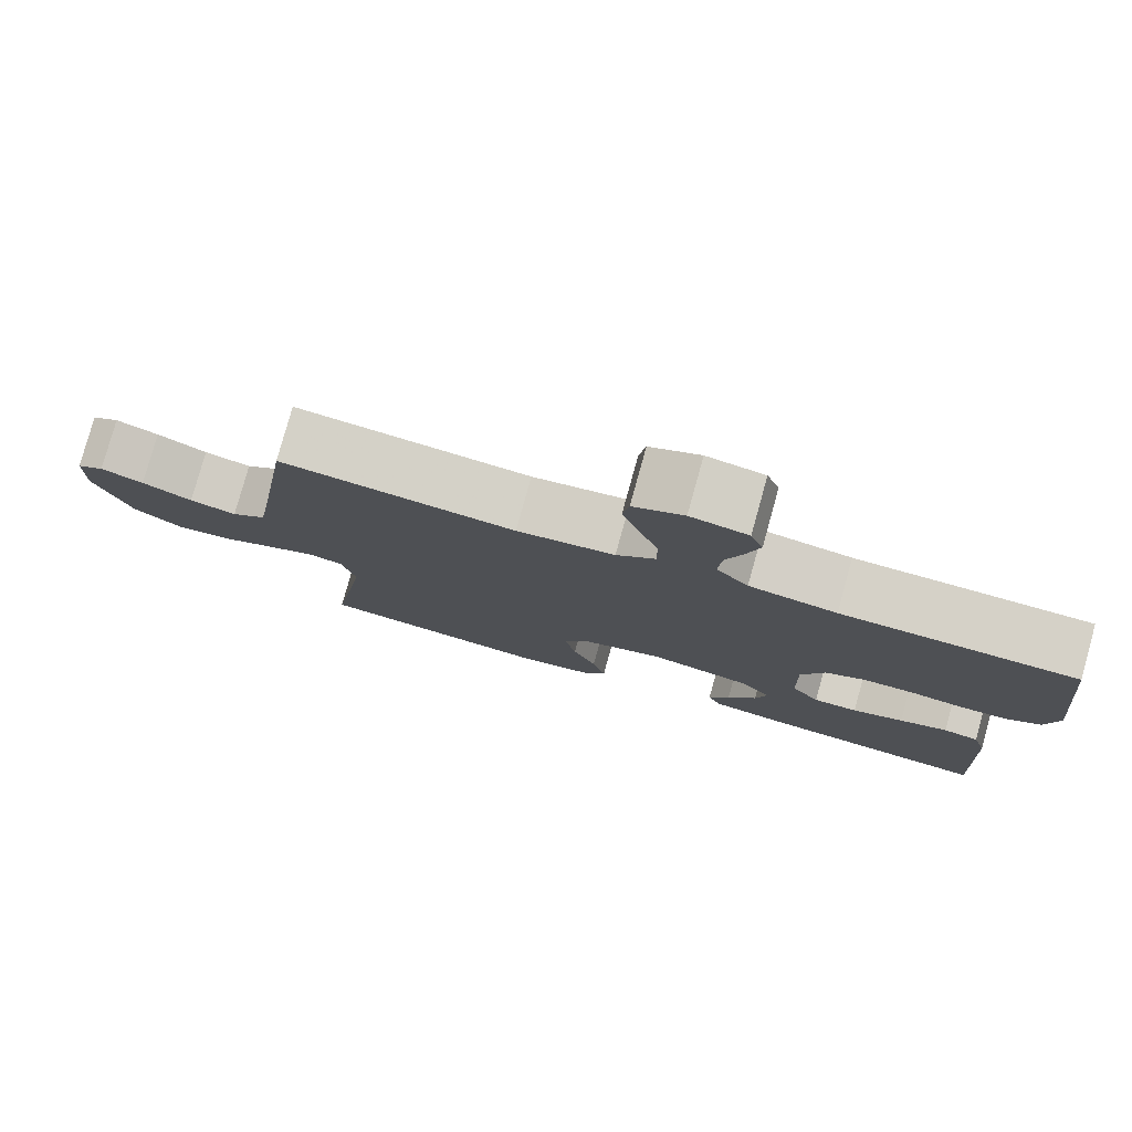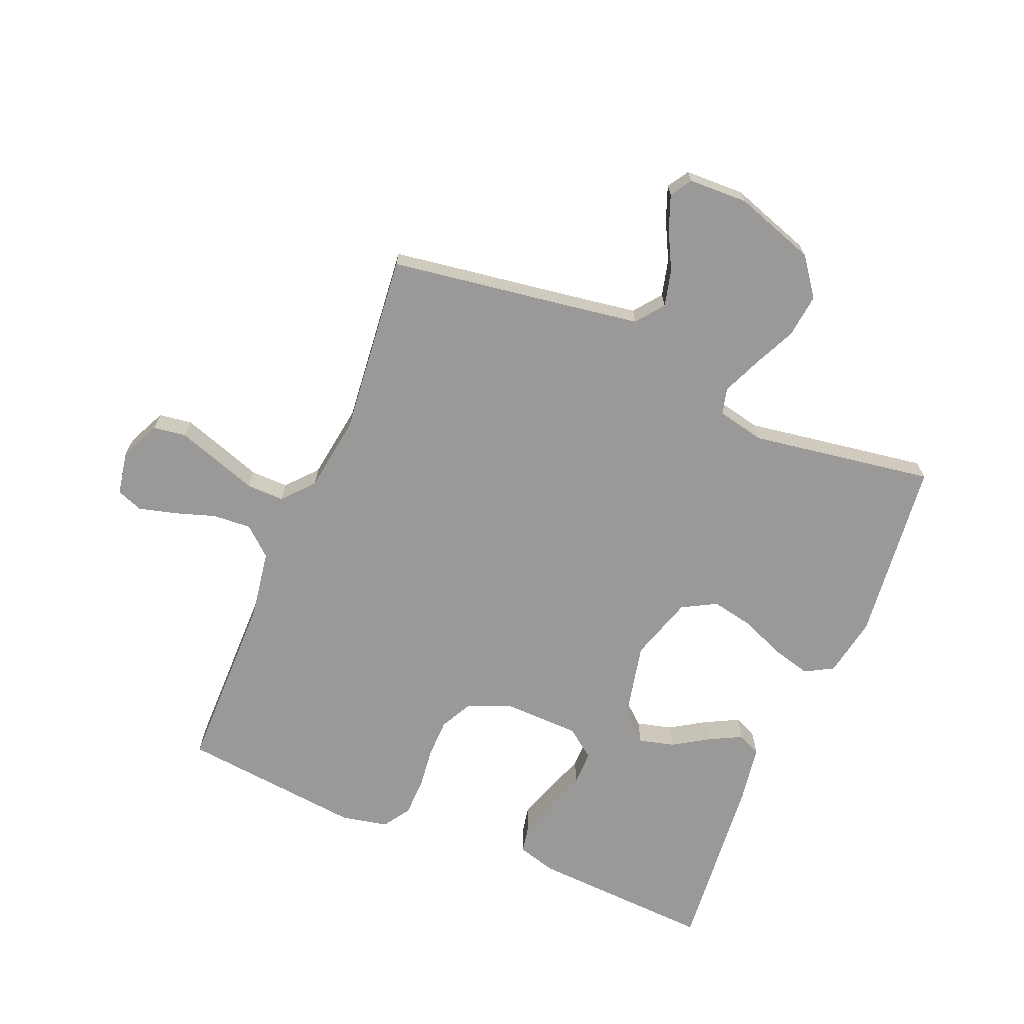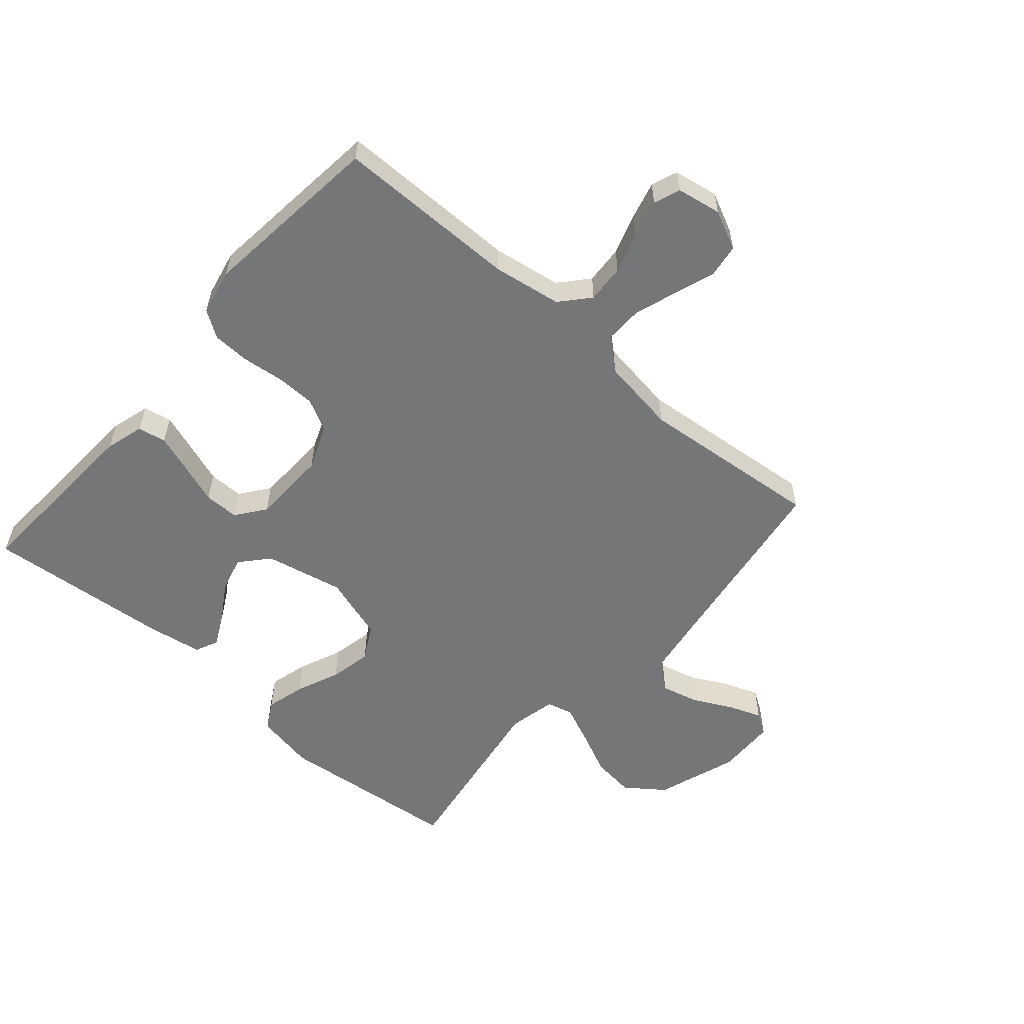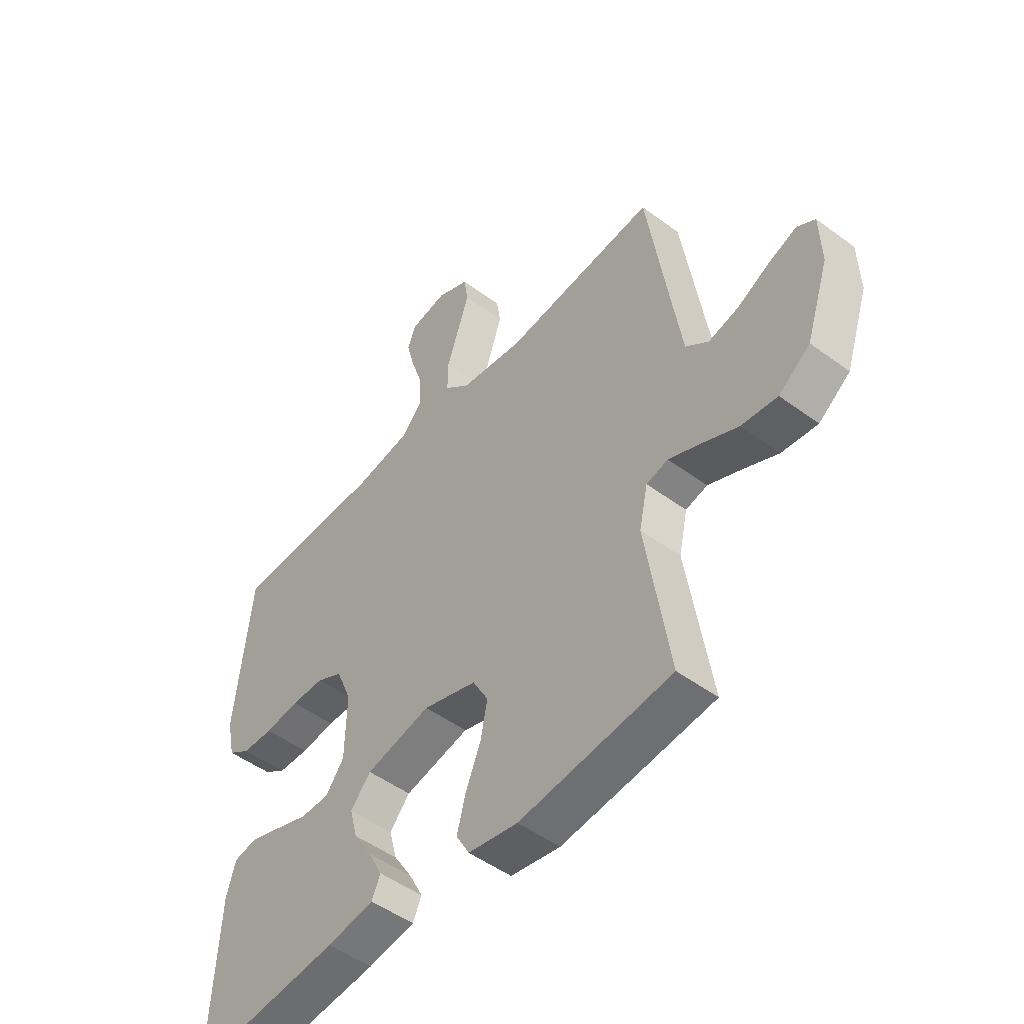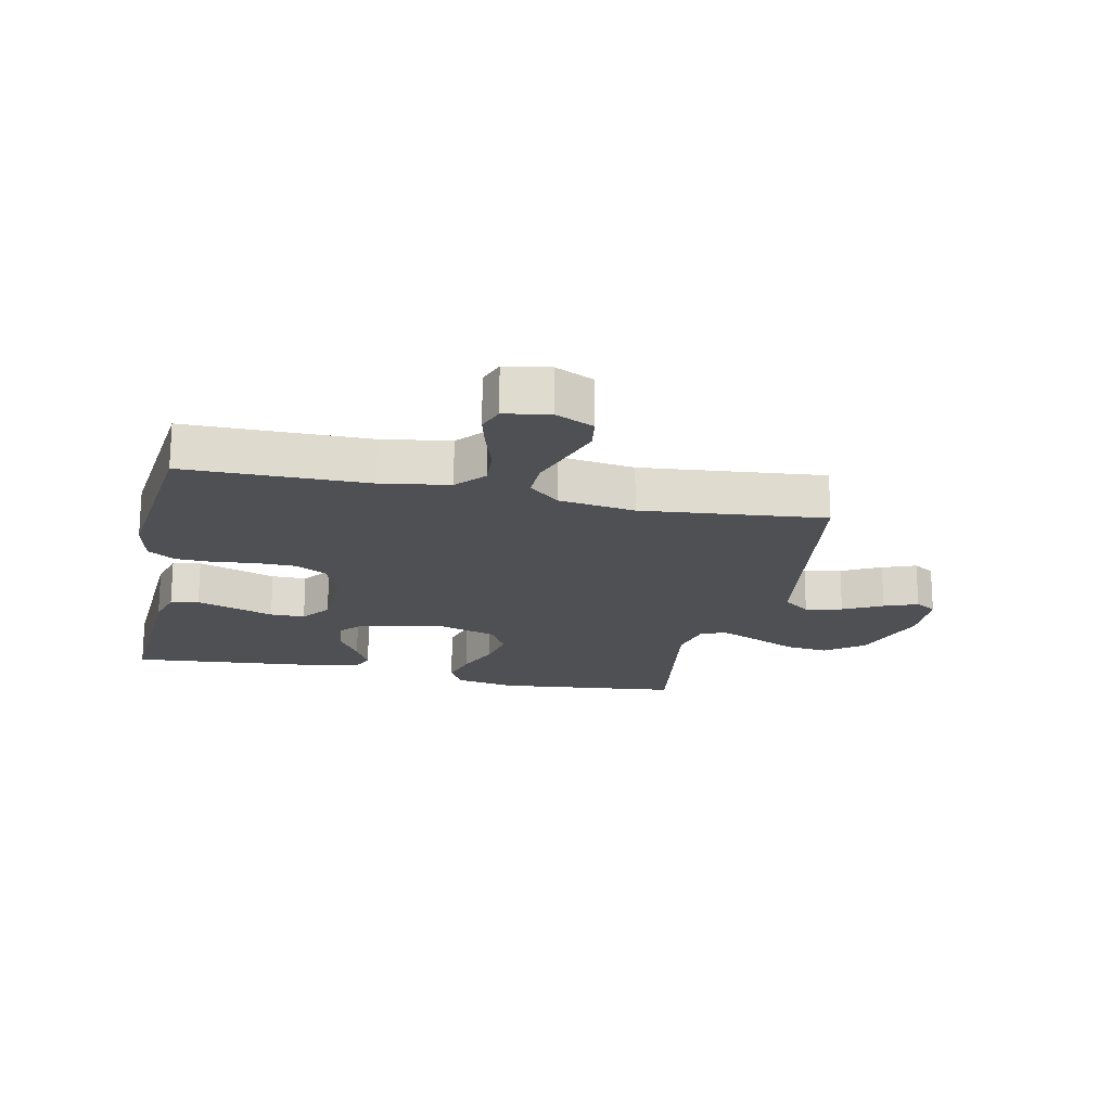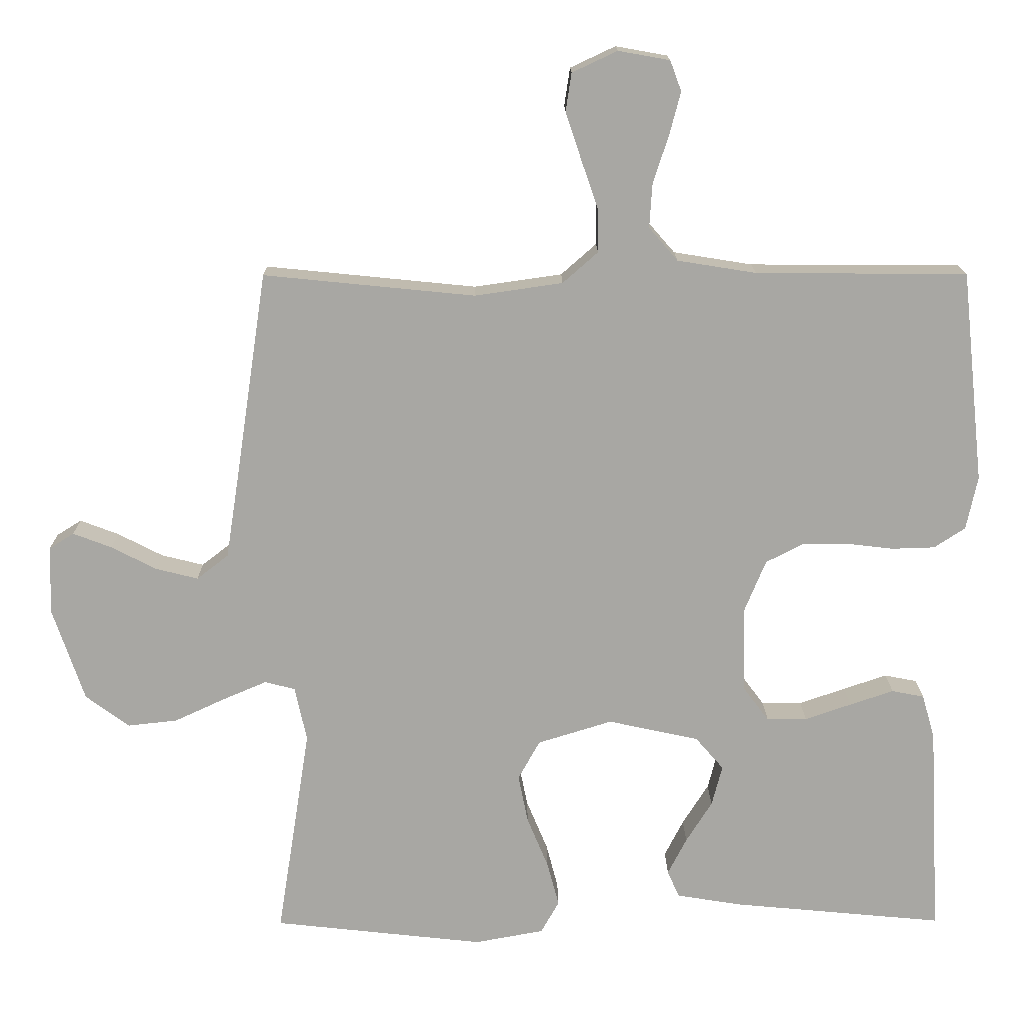
<metadata>
{"format":"obj","ext":"obj","renderer":"f3d","projection":"perspective","resolution":1024,"background":"white","views":[{"elev":79.2,"azim":-164.5,"up":"+Z"},{"elev":-68.9,"azim":67.4,"up":"+Y"},{"elev":-56.8,"azim":-41.2,"up":"+Y"},{"elev":-49.5,"azim":50.7,"up":"+Z"},{"elev":-19.0,"azim":-12.1,"up":"+Y"},{"elev":15.6,"azim":179.5,"up":"+Z"}]}
</metadata>
<code>
v 0.5 0.07 0.5
v 0.545 0.07 0.2
v 0.563 0.07 0.085
v 0.608 0.07 0.05
v 0.668 0.07 0.065
v 0.732 0.07 0.098
v 0.787 0.07 0.119
v 0.822 0.07 0.097
v 0.825 0.07 0
v 0.78 0.07 -0.133
v 0.718 0.07 -0.179
v 0.647 0.07 -0.171
v 0.576 0.07 -0.138
v 0.513 0.07 -0.111
v 0.47 0.07 -0.122
v 0.453 0.07 -0.2
v 0.5 0.07 -0.5
v 0.2 0.07 -0.533
v 0.102 0.07 -0.515
v 0.076 0.07 -0.469
v 0.093 0.07 -0.405
v 0.123 0.07 -0.333
v 0.137 0.07 -0.264
v 0.106 0.07 -0.208
v 0 0.07 -0.175
v -0.129 0.07 -0.203
v -0.169 0.07 -0.249
v -0.154 0.07 -0.307
v -0.117 0.07 -0.366
v -0.09 0.07 -0.419
v -0.107 0.07 -0.457
v -0.2 0.07 -0.472
v -0.5 0.07 -0.5
v -0.484 0.07 -0.2
v -0.466 0.07 -0.137
v -0.42 0.07 -0.128
v -0.358 0.07 -0.149
v -0.292 0.07 -0.172
v -0.235 0.07 -0.172
v -0.199 0.07 -0.124
v -0.196 0.07 0
v -0.226 0.07 0.073
v -0.278 0.07 0.1
v -0.343 0.07 0.101
v -0.411 0.07 0.093
v -0.472 0.07 0.095
v -0.516 0.07 0.124
v -0.532 0.07 0.2
v -0.5 0.07 0.5
v -0.2 0.07 0.502
v -0.088 0.07 0.52
v -0.047 0.07 0.567
v -0.051 0.07 0.63
v -0.073 0.07 0.697
v -0.089 0.07 0.758
v -0.073 0.07 0.801
v 0 0.07 0.814
v 0.064 0.07 0.784
v 0.072 0.07 0.73
v 0.05 0.07 0.664
v 0.026 0.07 0.594
v 0.025 0.07 0.532
v 0.075 0.07 0.488
v 0.2 0.07 0.47
v 0.5 0 0.5
v 0.545 0 0.2
v 0.563 0 0.085
v 0.608 0 0.05
v 0.668 0 0.065
v 0.732 0 0.098
v 0.787 0 0.119
v 0.822 0 0.097
v 0.825 0 0
v 0.78 0 -0.133
v 0.718 0 -0.179
v 0.647 0 -0.171
v 0.576 0 -0.138
v 0.513 0 -0.111
v 0.47 0 -0.122
v 0.453 0 -0.2
v 0.5 0 -0.5
v 0.2 0 -0.533
v 0.102 0 -0.515
v 0.076 0 -0.469
v 0.093 0 -0.405
v 0.123 0 -0.333
v 0.137 0 -0.264
v 0.106 0 -0.208
v 0 0 -0.175
v -0.129 0 -0.203
v -0.169 0 -0.249
v -0.154 0 -0.307
v -0.117 0 -0.366
v -0.09 0 -0.419
v -0.107 0 -0.457
v -0.2 0 -0.472
v -0.5 0 -0.5
v -0.484 0 -0.2
v -0.466 0 -0.137
v -0.42 0 -0.128
v -0.358 0 -0.149
v -0.292 0 -0.172
v -0.235 0 -0.172
v -0.199 0 -0.124
v -0.196 0 0
v -0.226 0 0.073
v -0.278 0 0.1
v -0.343 0 0.101
v -0.411 0 0.093
v -0.472 0 0.095
v -0.516 0 0.124
v -0.532 0 0.2
v -0.5 0 0.5
v -0.2 0 0.502
v -0.088 0 0.52
v -0.047 0 0.567
v -0.051 0 0.63
v -0.073 0 0.697
v -0.089 0 0.758
v -0.073 0 0.801
v 0 0 0.814
v 0.064 0 0.784
v 0.072 0 0.73
v 0.05 0 0.664
v 0.026 0 0.594
v 0.025 0 0.532
v 0.075 0 0.488
v 0.2 0 0.47
f 59 60 61
f 58 59 61
f 57 58 61
f 56 57 61
f 55 56 61
f 54 55 61
f 53 54 61
f 52 53 61 62
f 51 52 62 63
f 48 49 50
f 47 48 50
f 46 47 50
f 45 46 50
f 44 45 50
f 50 51 63
f 44 50 63
f 43 44 63
f 36 37 38
f 35 36 38
f 34 35 38
f 33 34 38
f 32 33 38
f 31 32 38
f 30 31 38
f 29 30 38
f 28 29 38
f 27 28 38 39
f 26 27 39 40
f 20 21 22
f 19 20 22
f 18 19 22
f 17 18 22
f 16 17 22
f 15 16 22 23
f 11 12 13
f 10 11 13
f 9 10 13
f 8 9 13
f 7 8 13
f 6 7 13
f 5 6 13
f 4 5 13 14
f 3 4 14 15
f 64 1 2
f 2 3 15
f 64 2 15
f 63 64 15
f 43 63 15
f 42 43 15
f 15 23 24
f 15 24 25
f 42 15 25
f 41 42 25
f 25 26 40 41
f 125 124 123
f 125 123 122
f 125 122 121
f 125 121 120
f 125 120 119
f 125 119 118
f 125 118 117
f 126 125 117 116
f 127 126 116 115
f 114 113 112
f 114 112 111
f 114 111 110
f 114 110 109
f 114 109 108
f 127 115 114
f 127 114 108
f 127 108 107
f 102 101 100
f 102 100 99
f 102 99 98
f 102 98 97
f 102 97 96
f 102 96 95
f 102 95 94
f 102 94 93
f 102 93 92
f 103 102 92 91
f 104 103 91 90
f 86 85 84
f 86 84 83
f 86 83 82
f 86 82 81
f 86 81 80
f 87 86 80 79
f 77 76 75
f 77 75 74
f 77 74 73
f 77 73 72
f 77 72 71
f 77 71 70
f 77 70 69
f 78 77 69 68
f 79 78 68 67
f 66 65 128
f 79 67 66
f 79 66 128
f 79 128 127
f 79 127 107
f 79 107 106
f 88 87 79
f 89 88 79
f 89 79 106
f 89 106 105
f 105 104 90 89
f 1 65 66 2
f 2 66 67 3
f 3 67 68 4
f 4 68 69 5
f 5 69 70 6
f 6 70 71 7
f 7 71 72 8
f 8 72 73 9
f 9 73 74 10
f 10 74 75 11
f 11 75 76 12
f 12 76 77 13
f 13 77 78 14
f 14 78 79 15
f 15 79 80 16
f 16 80 81 17
f 17 81 82 18
f 18 82 83 19
f 19 83 84 20
f 20 84 85 21
f 21 85 86 22
f 22 86 87 23
f 23 87 88 24
f 24 88 89 25
f 25 89 90 26
f 26 90 91 27
f 27 91 92 28
f 28 92 93 29
f 29 93 94 30
f 30 94 95 31
f 31 95 96 32
f 32 96 97 33
f 33 97 98 34
f 34 98 99 35
f 35 99 100 36
f 36 100 101 37
f 37 101 102 38
f 38 102 103 39
f 39 103 104 40
f 40 104 105 41
f 41 105 106 42
f 42 106 107 43
f 43 107 108 44
f 44 108 109 45
f 45 109 110 46
f 46 110 111 47
f 47 111 112 48
f 48 112 113 49
f 49 113 114 50
f 50 114 115 51
f 51 115 116 52
f 52 116 117 53
f 53 117 118 54
f 54 118 119 55
f 55 119 120 56
f 56 120 121 57
f 57 121 122 58
f 58 122 123 59
f 59 123 124 60
f 60 124 125 61
f 61 125 126 62
f 62 126 127 63
f 63 127 128 64
f 64 128 65 1

</code>
